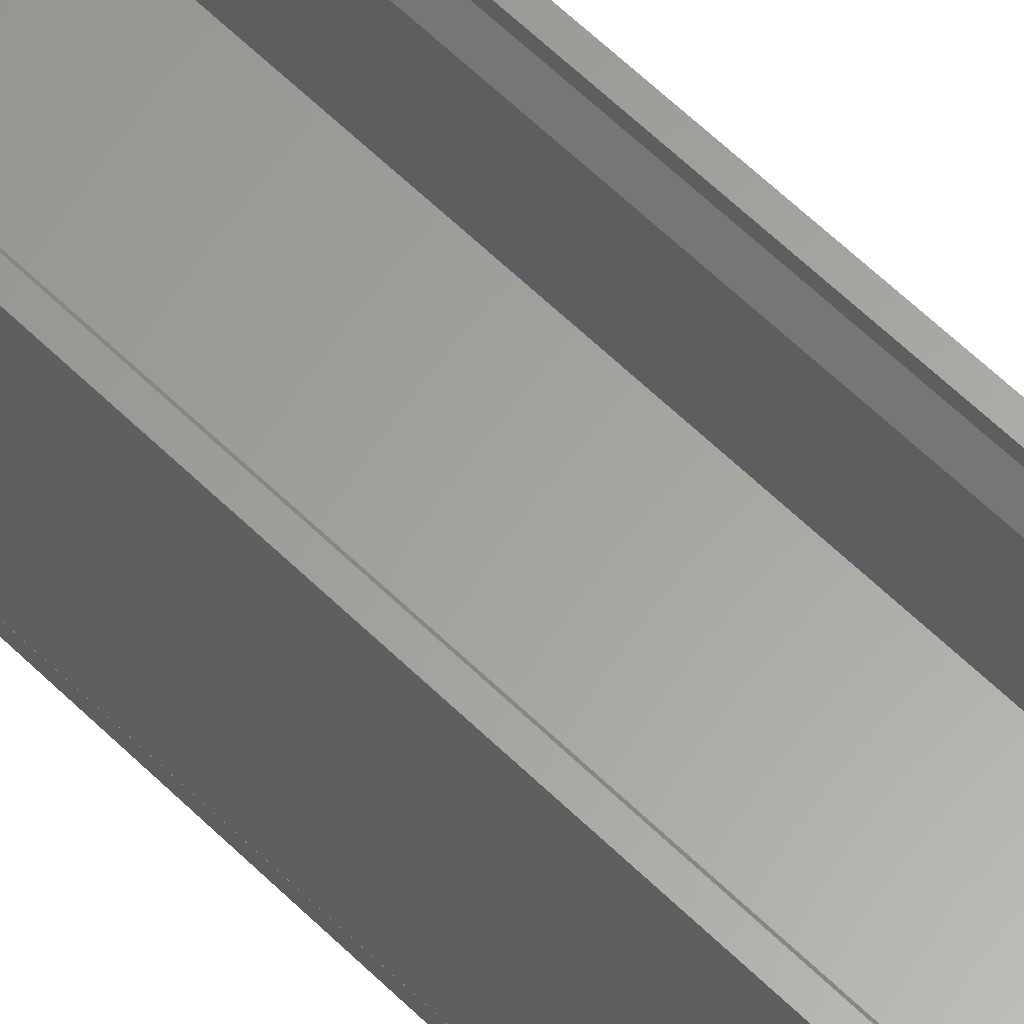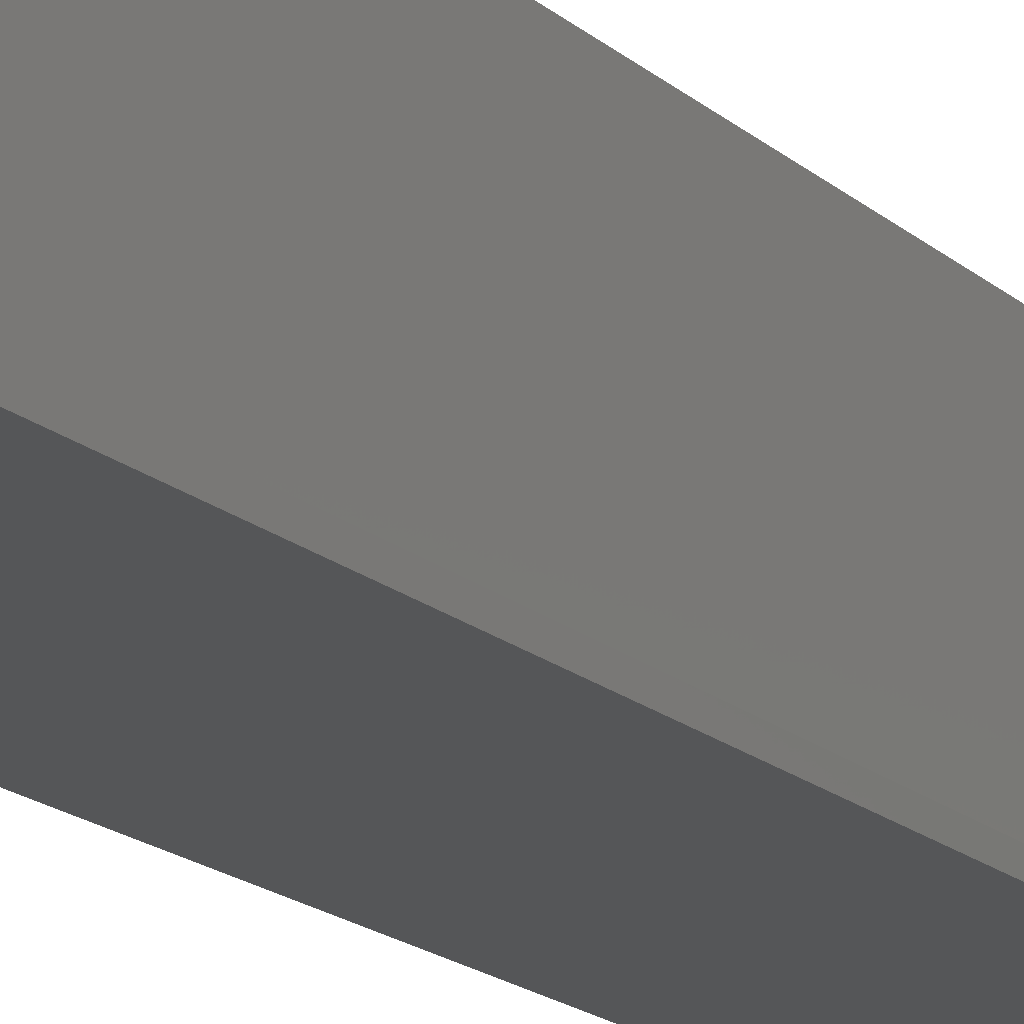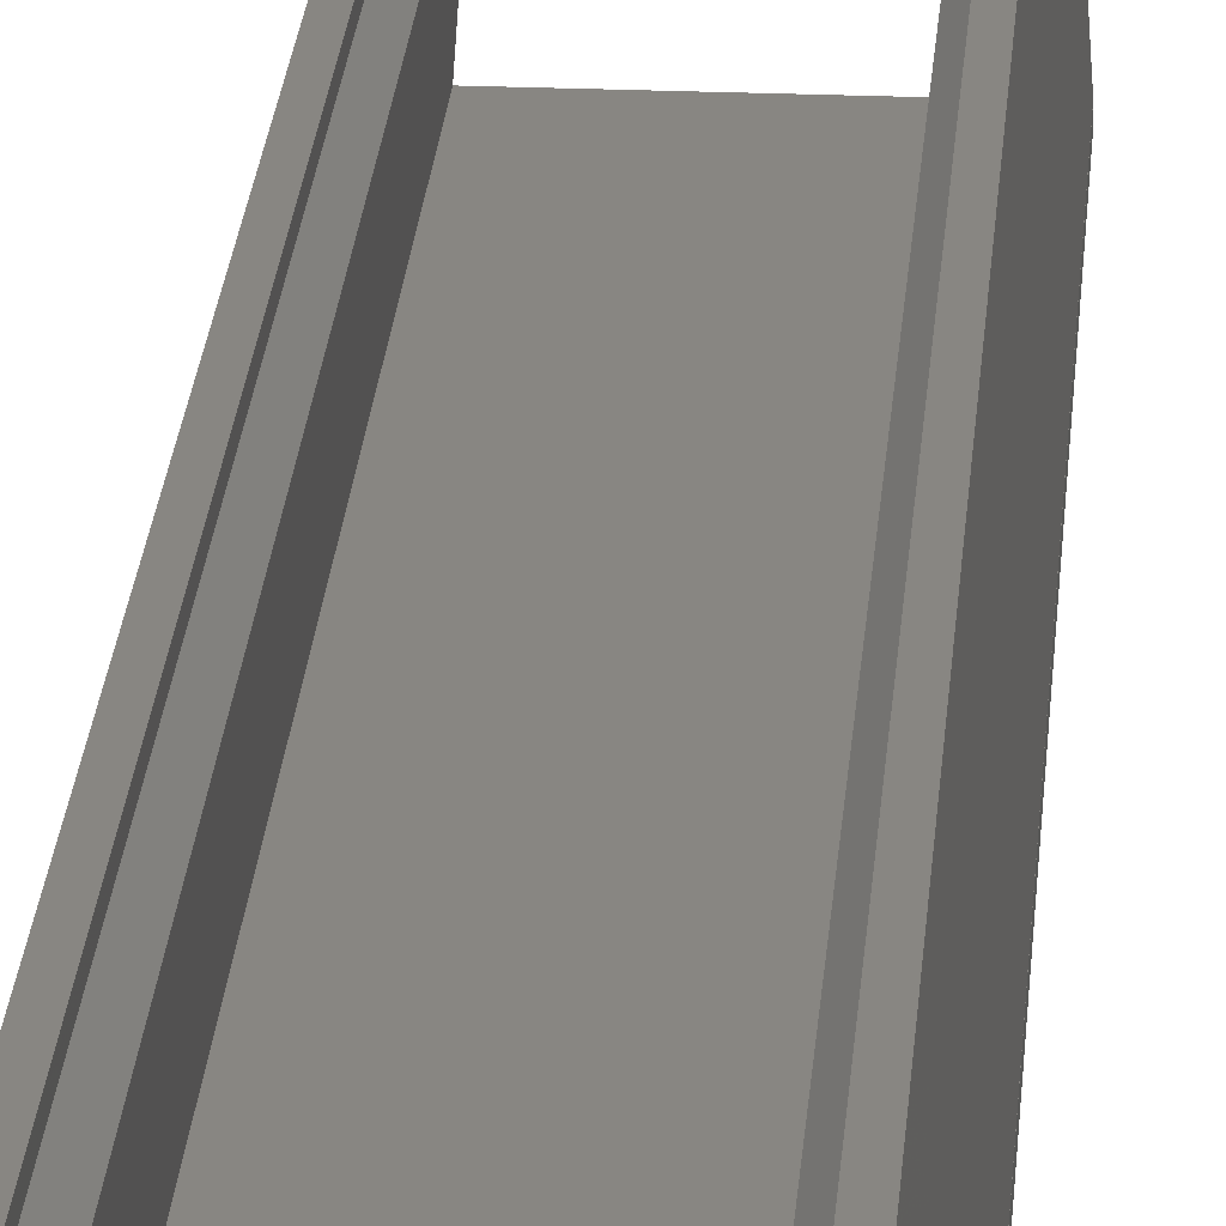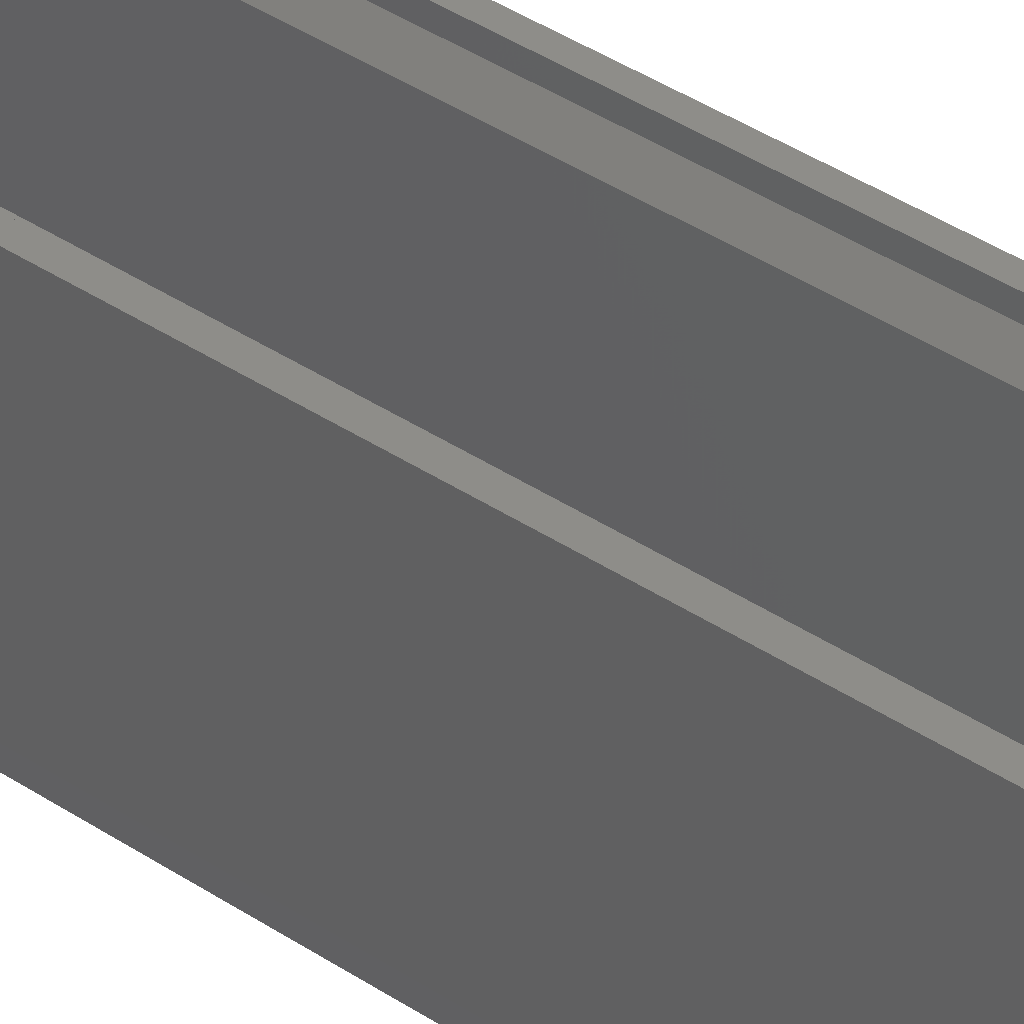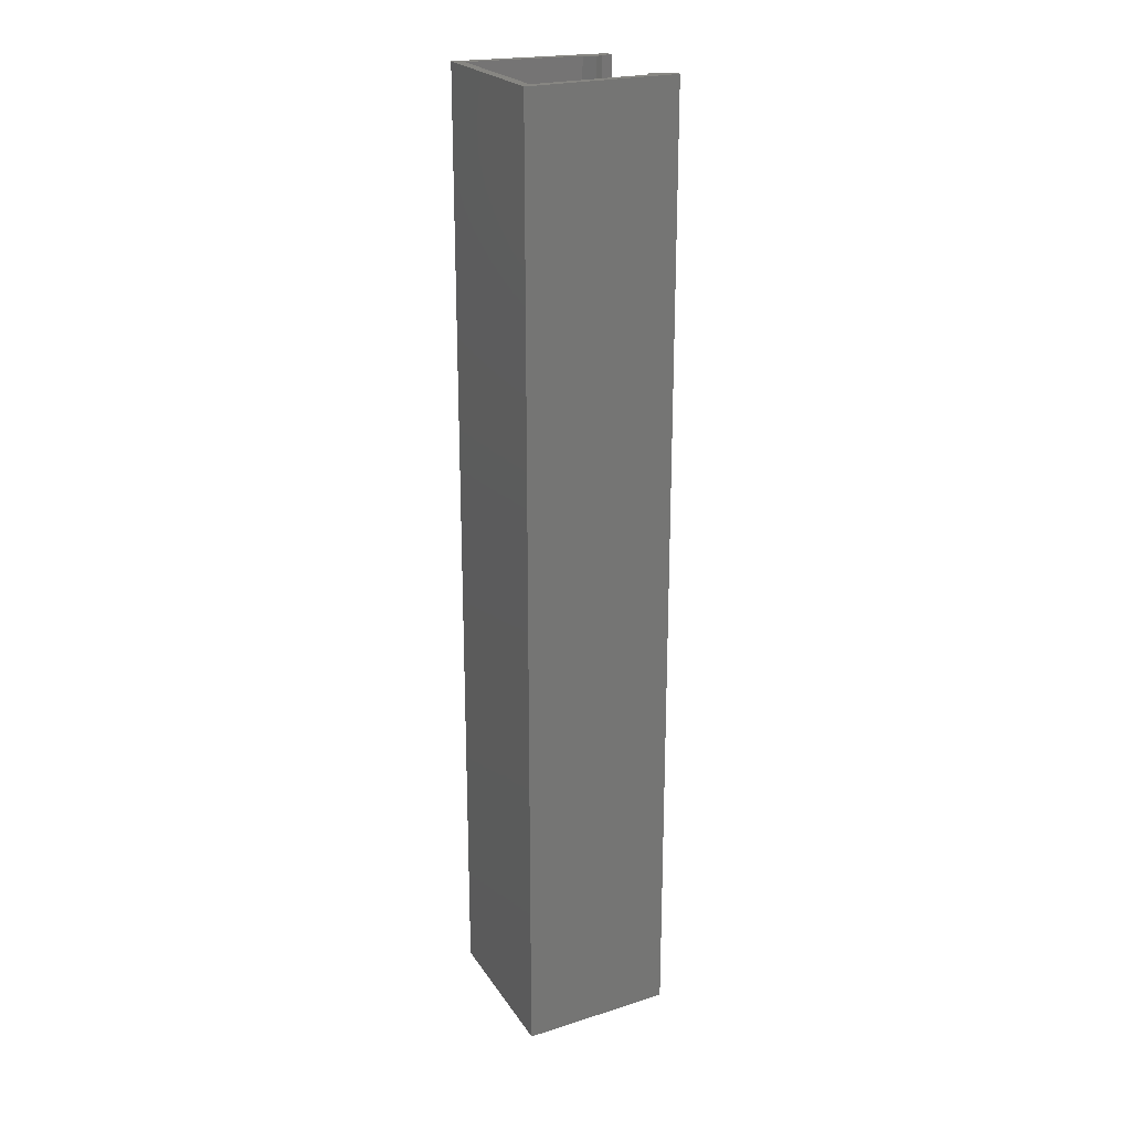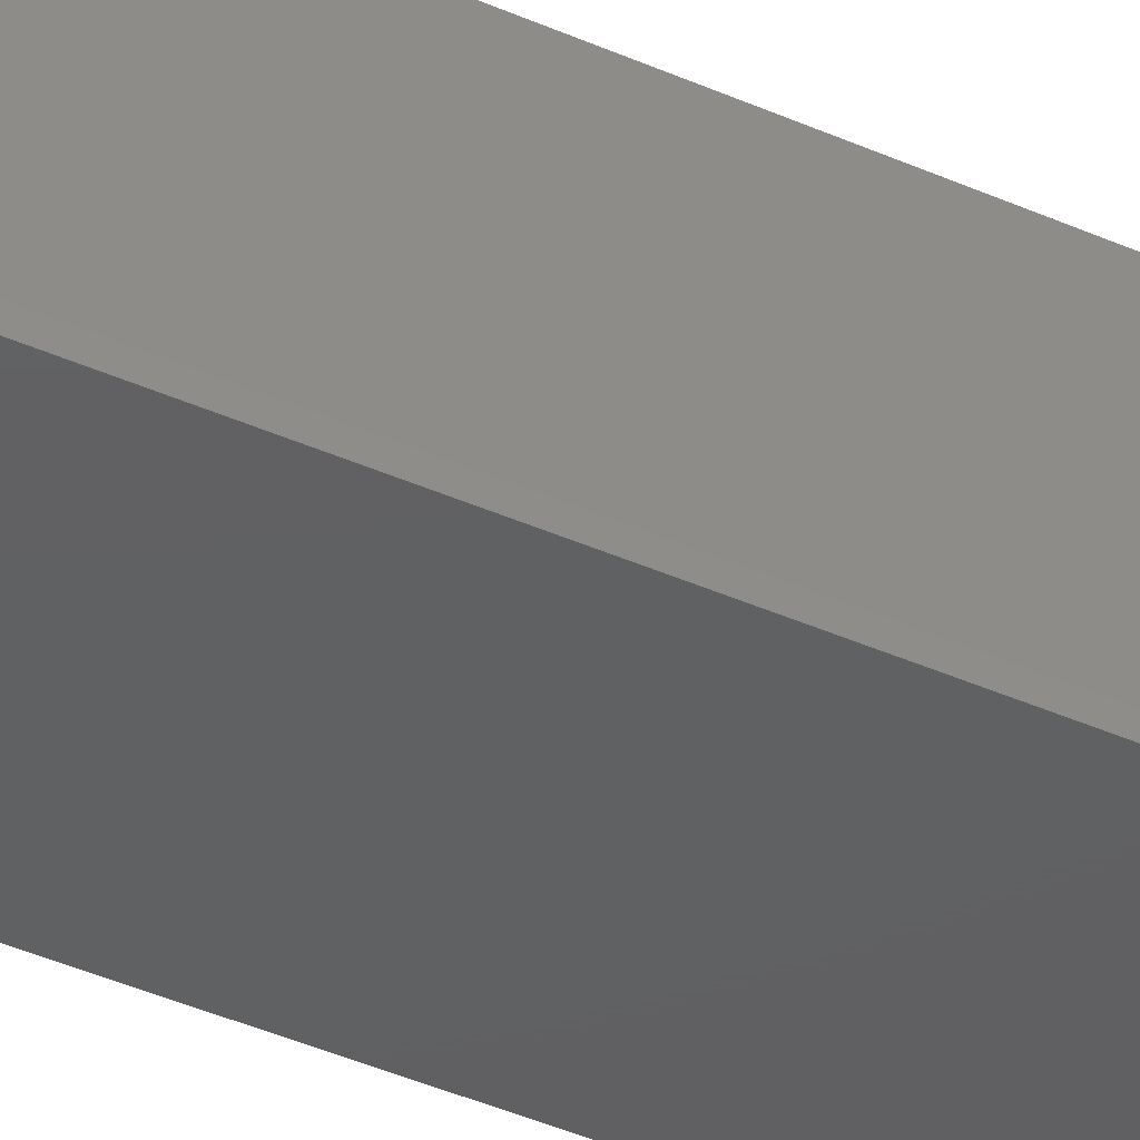
<metadata>
{"format":"stl","ext":"stl","renderer":"f3d","projection":"perspective","resolution":1024,"background":"white","views":[{"elev":61.8,"azim":-45.3,"up":"+Y"},{"elev":-14.5,"azim":26.8,"up":"+Y"},{"elev":23.3,"azim":-175.9,"up":"+Y"},{"elev":39.3,"azim":129.9,"up":"+Y"},{"elev":22.4,"azim":65.4,"up":"+Z"},{"elev":-41.9,"azim":61.9,"up":"+Y"}]}
</metadata>
<code>
# stl→obj: 34 verts, 64 faces
v -1 -1 0
v -1 -1 100
v -1 0.06993 0
v -1 0.06993 100
v 16.4 -1 0
v 16.4 -1 100
v 15.4 0 0
v 0 0 0
v -0.9976 0.06976 0
v 0.9766 13.97 0
v 0.04646 15 0
v 1.049 15 0
v 14.56 11.97 0
v 0.8371 11.97 0
v 1.904 12.9 0
v 13.5 12.9 0
v 14.42 13.97 0
v 14.35 15 0
v 15.35 15 0
v 16.4 0 0
v -0.9976 0.06976 100
v 0 0 100
v 15.35 15 100
v 14.42 13.97 100
v 16.4 0 100
v 0.04646 15 100
v 0.8371 11.97 100
v 15.4 0 100
v 0.9766 13.97 100
v 14.56 11.97 100
v 13.5 12.9 100
v 1.904 12.9 100
v 1.049 15 100
v 14.35 15 100
f 1 2 3
f 3 2 4
f 2 1 5
f 6 2 5
f 7 5 8
f 1 3 9
f 10 11 12
f 13 5 7
f 8 9 14
f 15 14 10
f 1 9 8
f 1 8 5
f 13 16 17
f 13 17 5
f 17 18 5
f 5 18 19
f 5 19 20
f 11 10 14
f 11 14 9
f 21 9 4
f 4 9 3
f 22 2 6
f 23 24 25
f 26 21 27
f 28 22 6
f 26 27 29
f 24 30 25
f 24 31 30
f 25 28 6
f 21 2 22
f 29 27 32
f 4 2 21
f 26 29 33
f 34 24 23
f 30 28 25
f 22 27 21
f 6 5 20
f 25 6 20
f 23 25 20
f 19 23 20
f 18 34 19
f 19 34 23
f 24 34 17
f 17 34 18
f 16 31 17
f 17 31 24
f 31 16 13
f 30 31 13
f 28 30 7
f 7 30 13
f 28 7 22
f 22 7 8
f 14 27 22
f 8 14 22
f 27 14 15
f 32 27 15
f 15 10 29
f 32 15 29
f 12 33 29
f 10 12 29
f 11 26 12
f 12 26 33
f 26 11 21
f 21 11 9

</code>
